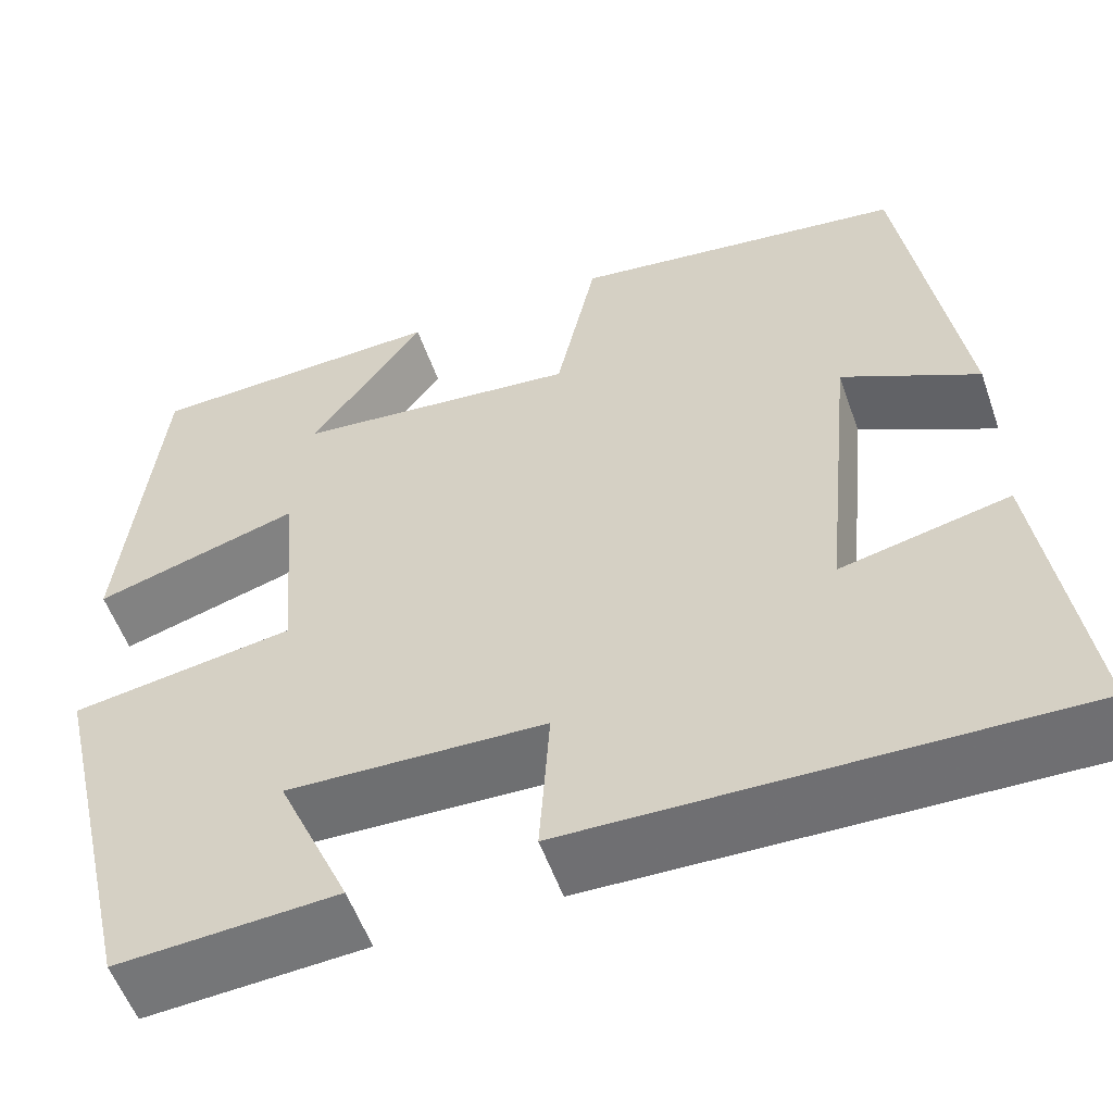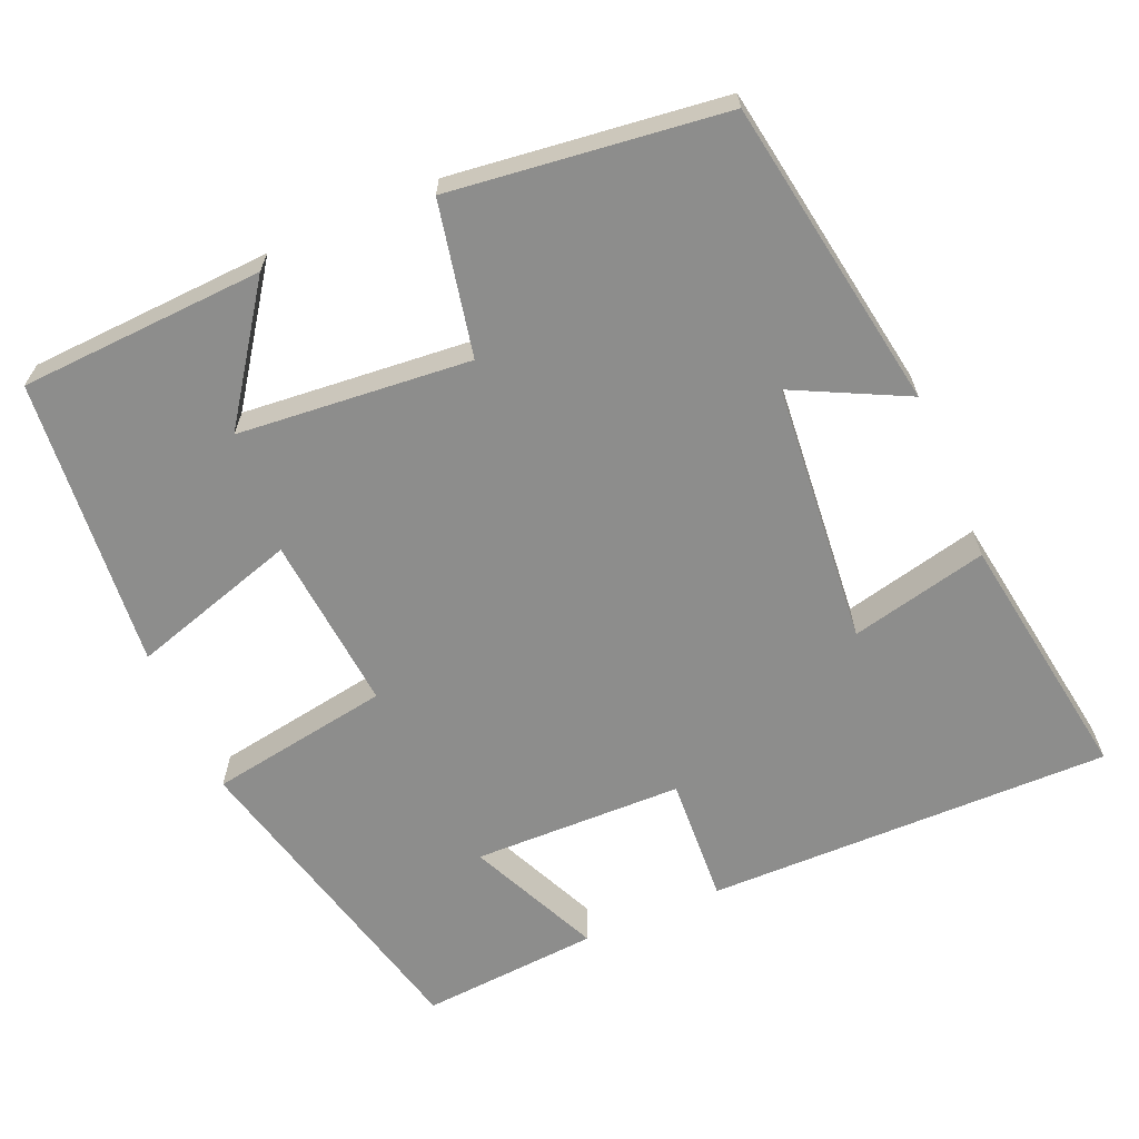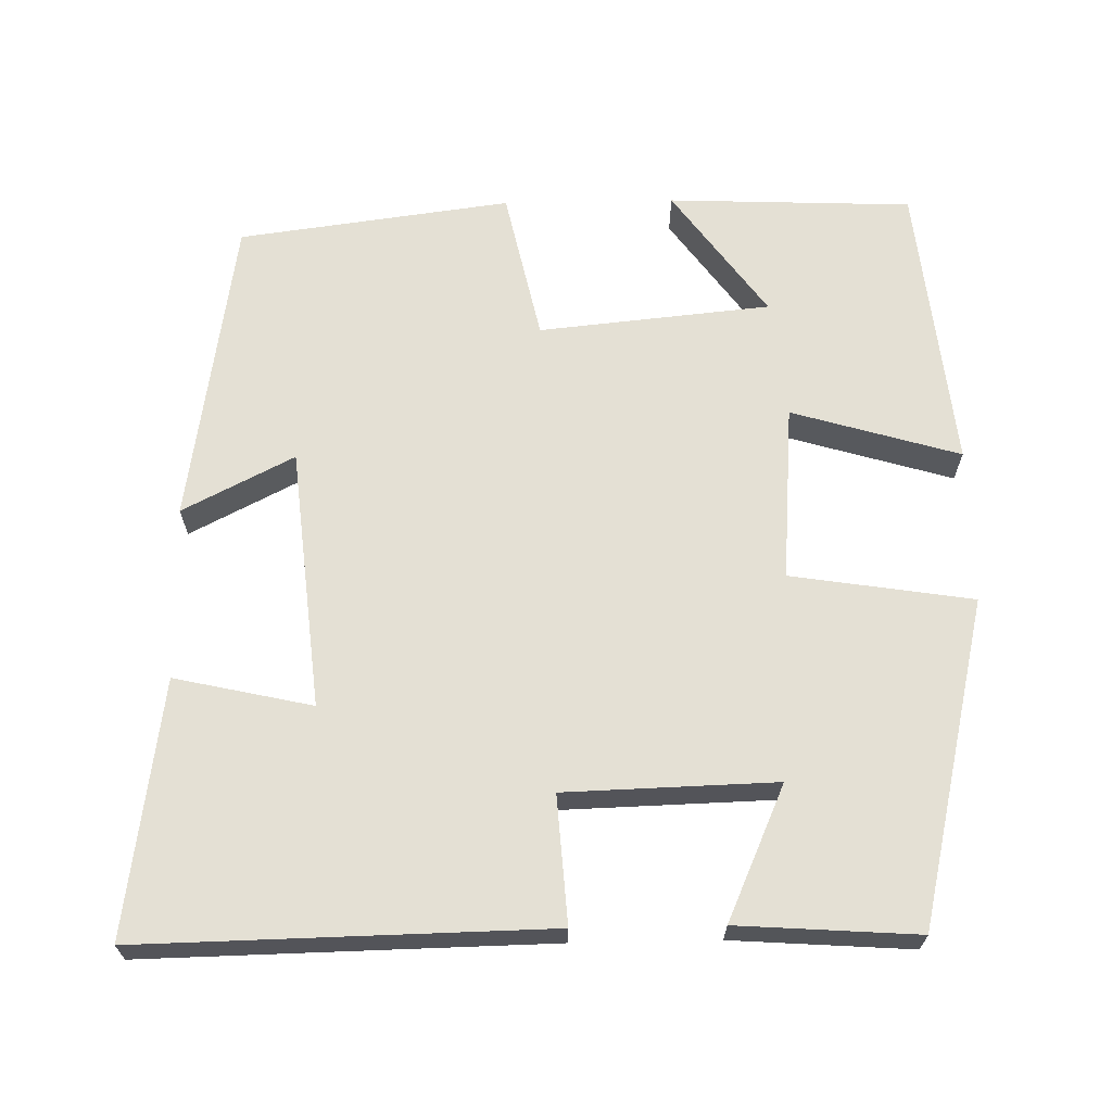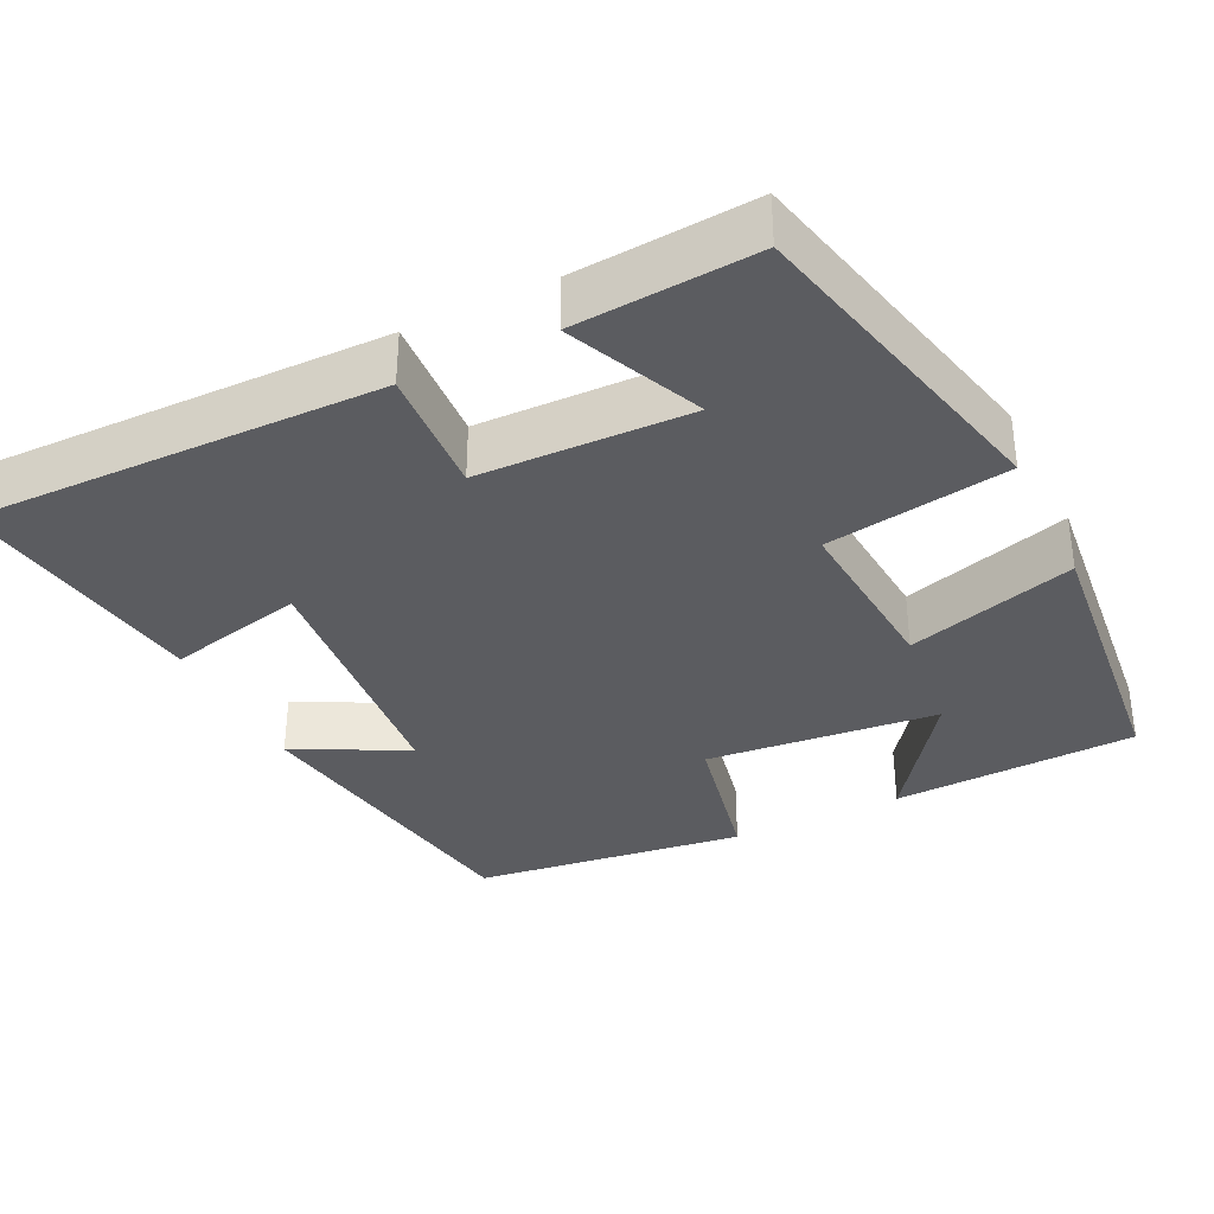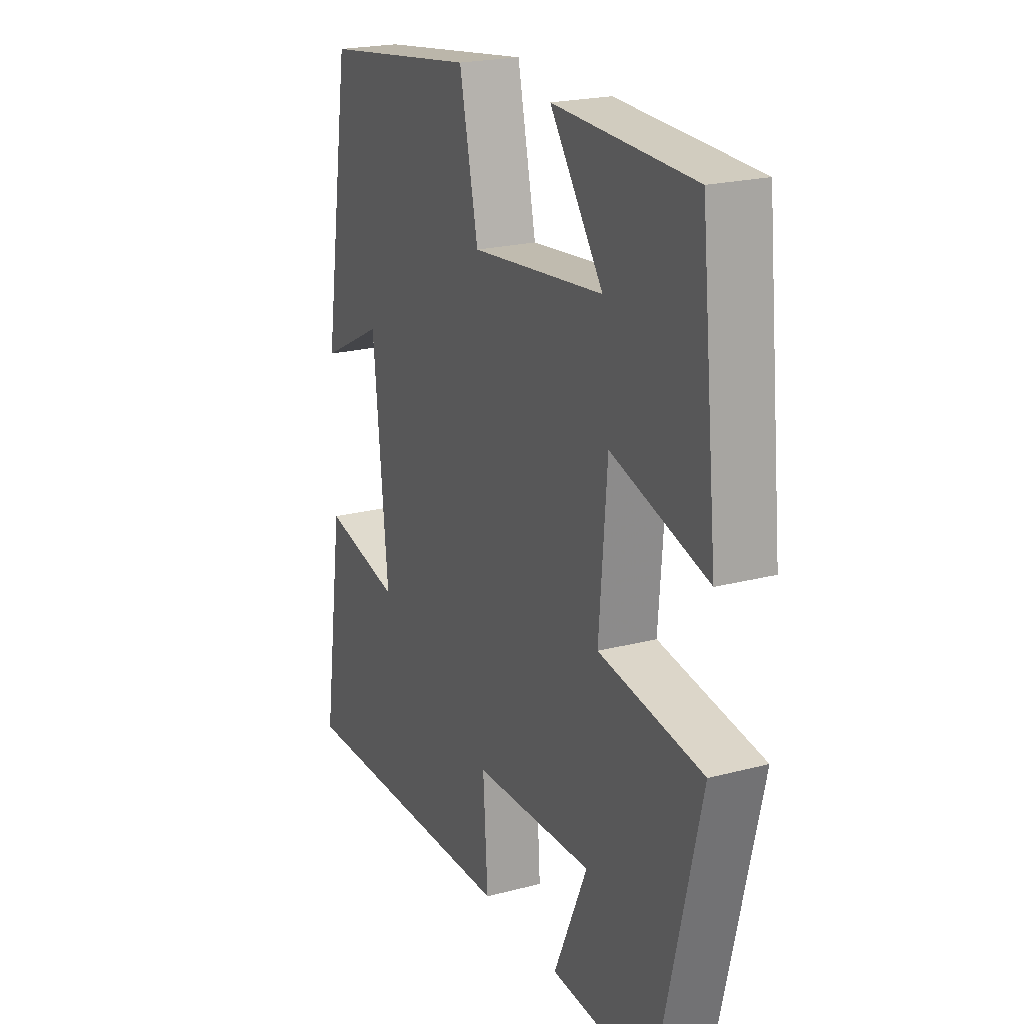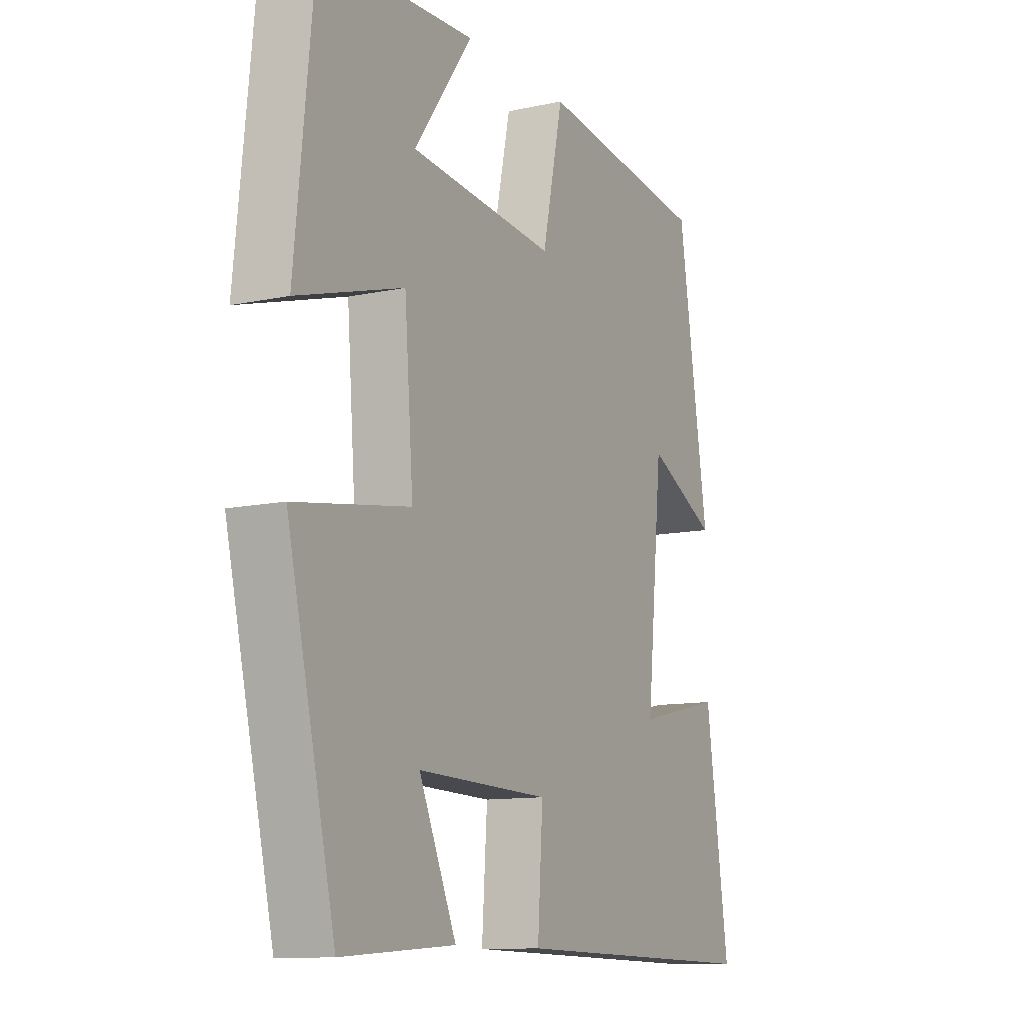
<metadata>
{"format":"obj","ext":"obj","renderer":"f3d","projection":"perspective","resolution":1024,"background":"white","views":[{"elev":-55.2,"azim":19.2,"up":"+Z"},{"elev":-64.4,"azim":23.8,"up":"+Y"},{"elev":66.0,"azim":178.9,"up":"+Y"},{"elev":-34.8,"azim":-153.8,"up":"+Y"},{"elev":21.5,"azim":-115.0,"up":"+Z"},{"elev":-11.2,"azim":-62.2,"up":"+Z"}]}
</metadata>
<code>
v -0.461 0.07 0.487
v -0.142 0.07 0.5
v -0.263 0.07 0.332
v 0.039 0.07 0.302
v 0.082 0.07 0.5
v 0.437 0.07 0.453
v 0.5 0.07 0.048
v 0.355 0.07 0.122
v 0.321 0.07 -0.218
v 0.5 0.07 -0.178
v 0.548 0.07 -0.51
v 0.019 0.07 -0.5
v 0.03 0.07 -0.334
v -0.244 0.07 -0.326
v -0.167 0.07 -0.5
v -0.401 0.07 -0.516
v -0.5 0.07 -0.093
v -0.263 0.07 -0.056
v -0.281 0.07 0.174
v -0.5 0.07 0.109
v -0.461 0 0.487
v -0.142 0 0.5
v -0.263 0 0.332
v 0.039 0 0.302
v 0.082 0 0.5
v 0.437 0 0.453
v 0.5 0 0.048
v 0.355 0 0.122
v 0.321 0 -0.218
v 0.5 0 -0.178
v 0.548 0 -0.51
v 0.019 0 -0.5
v 0.03 0 -0.334
v -0.244 0 -0.326
v -0.167 0 -0.5
v -0.401 0 -0.516
v -0.5 0 -0.093
v -0.263 0 -0.056
v -0.281 0 0.174
v -0.5 0 0.109
f 19 20 1
f 16 17 18
f 14 15 16
f 14 16 18
f 13 14 18
f 11 12 13
f 10 11 13
f 9 10 13
f 13 18 19
f 9 13 19
f 8 9 19
f 6 7 8
f 5 6 8
f 4 5 8
f 3 4 8 19
f 1 2 3
f 1 3 19
f 21 40 39
f 38 37 36
f 36 35 34
f 38 36 34
f 38 34 33
f 33 32 31
f 33 31 30
f 33 30 29
f 39 38 33
f 39 33 29
f 39 29 28
f 28 27 26
f 28 26 25
f 28 25 24
f 39 28 24 23
f 23 22 21
f 39 23 21
f 1 21 22 2
f 2 22 23 3
f 3 23 24 4
f 4 24 25 5
f 5 25 26 6
f 6 26 27 7
f 7 27 28 8
f 8 28 29 9
f 9 29 30 10
f 10 30 31 11
f 11 31 32 12
f 12 32 33 13
f 13 33 34 14
f 14 34 35 15
f 15 35 36 16
f 16 36 37 17
f 17 37 38 18
f 18 38 39 19
f 19 39 40 20
f 20 40 21 1

</code>
